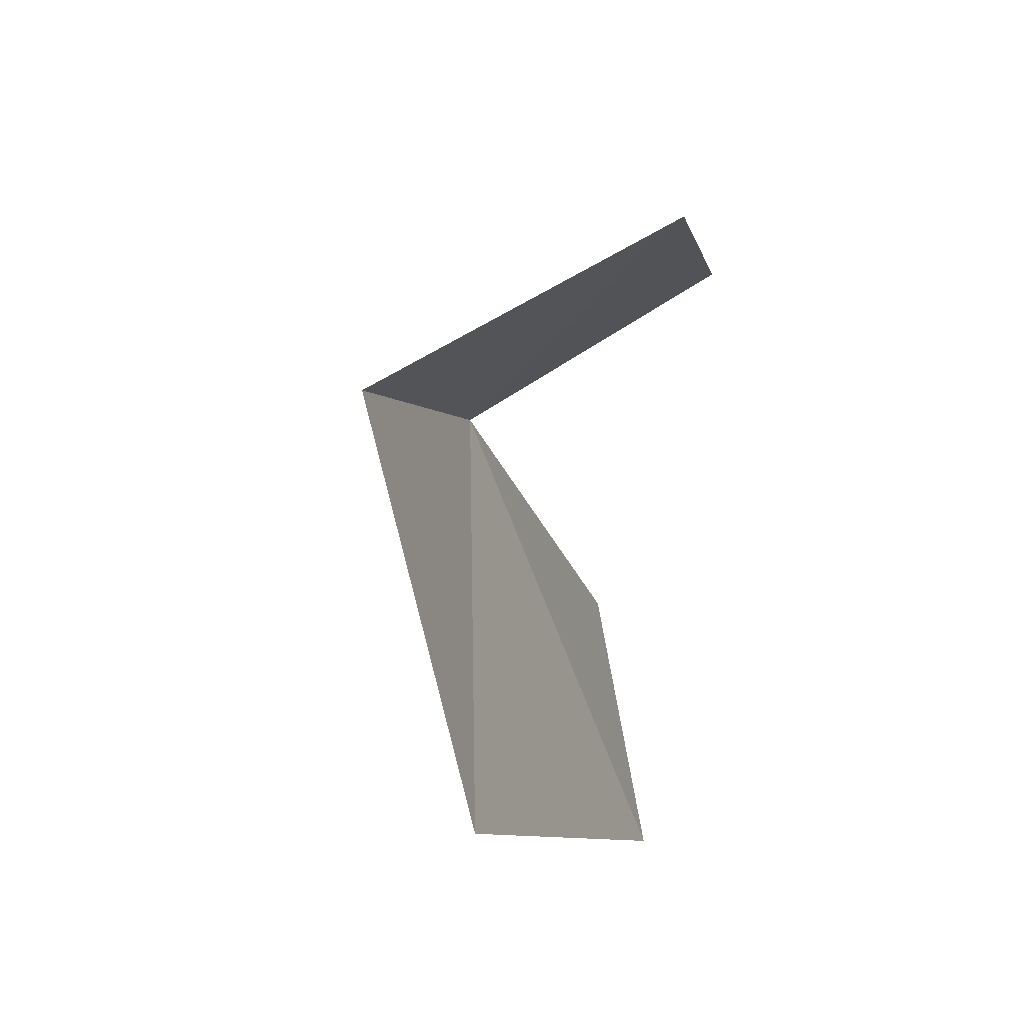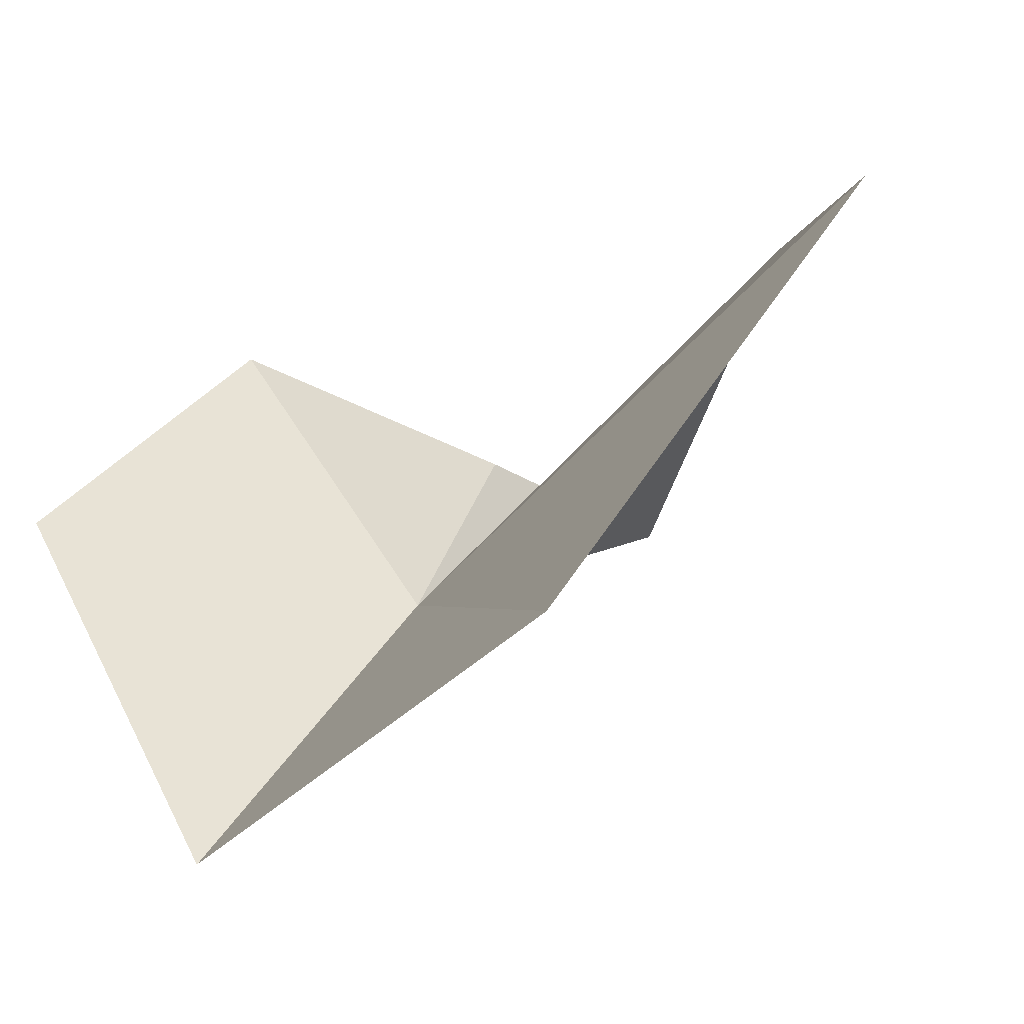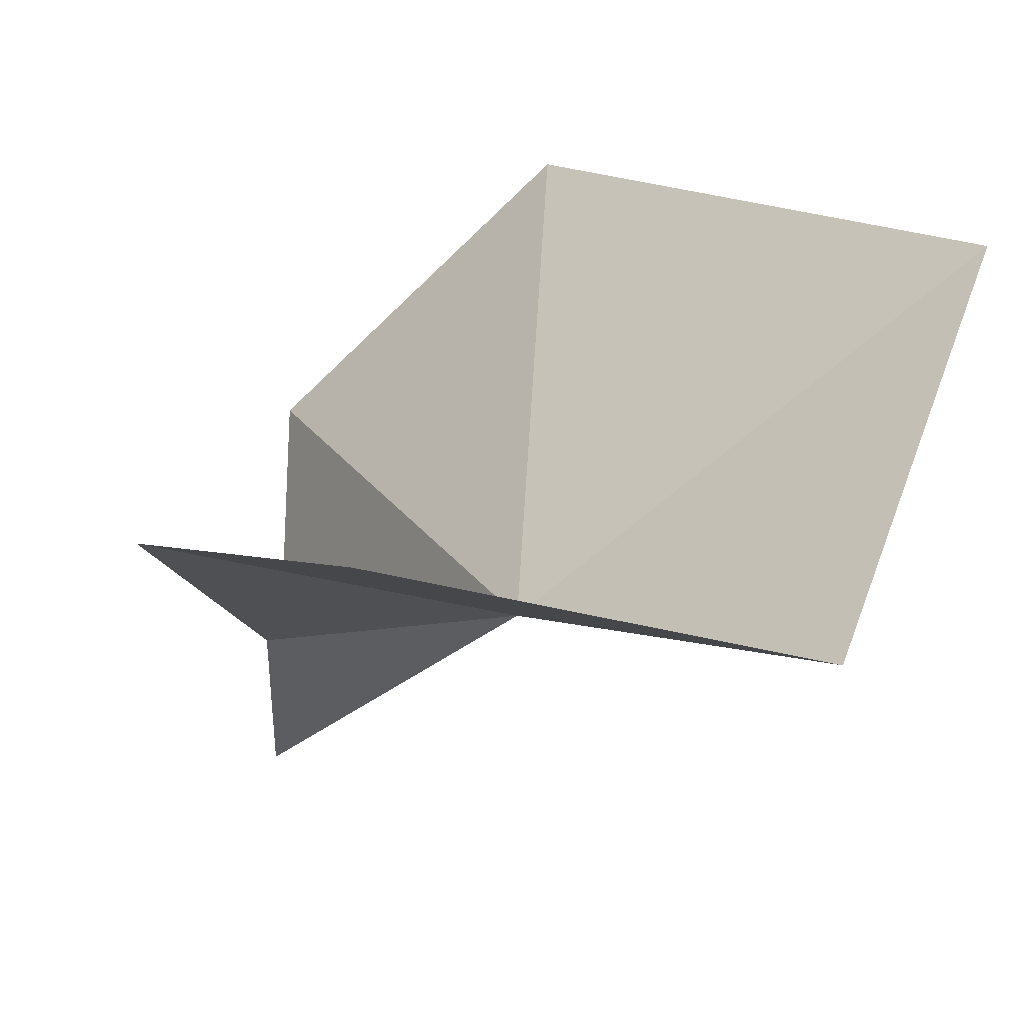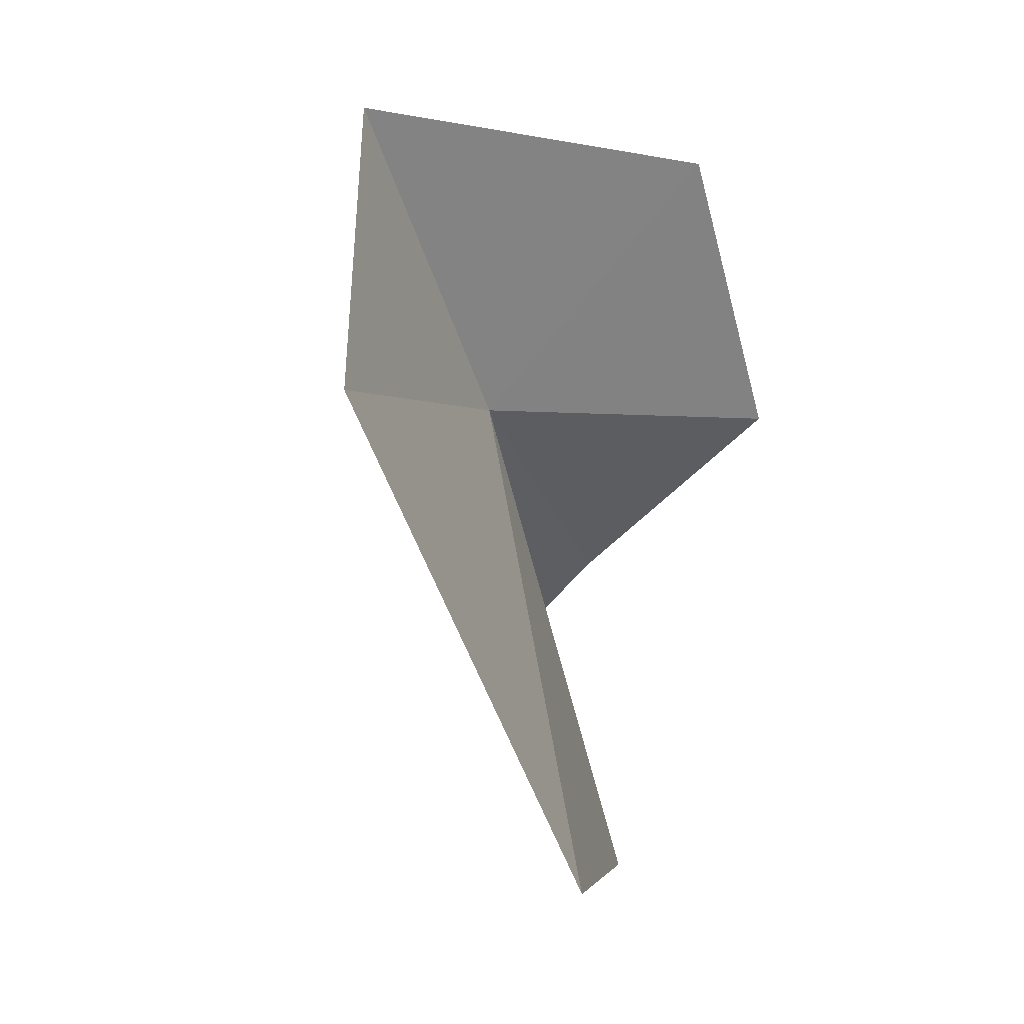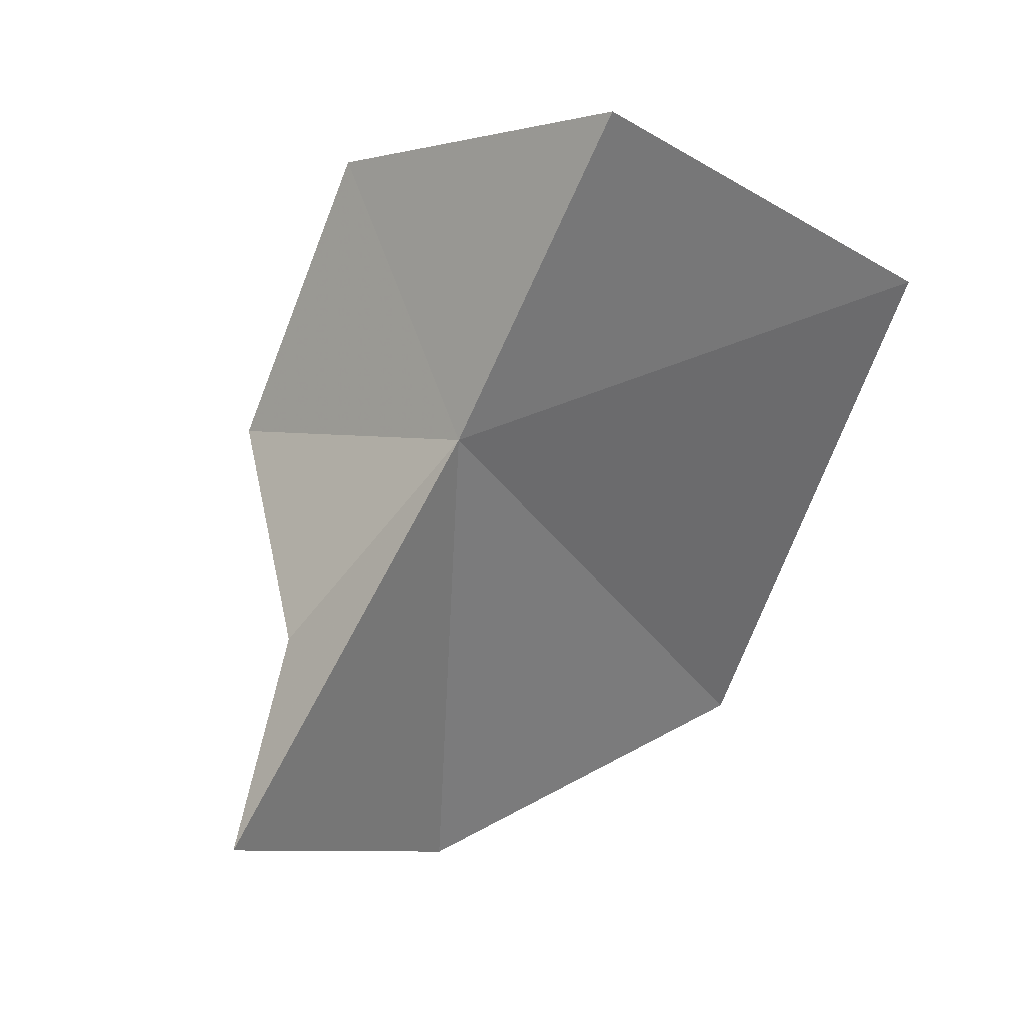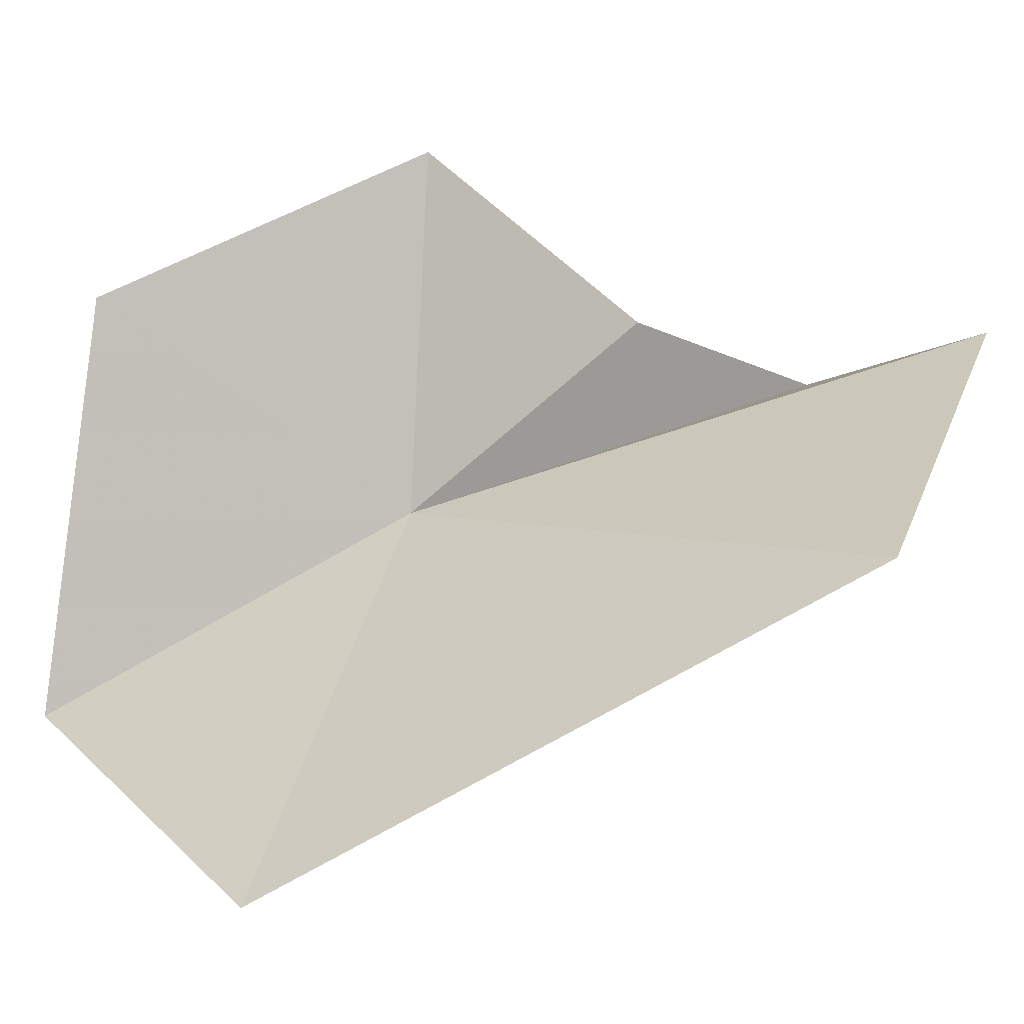
<metadata>
{"format":"obj","ext":"obj","renderer":"f3d","projection":"perspective","resolution":1024,"background":"white","views":[{"elev":66.2,"azim":130.4,"up":"+Z"},{"elev":39.1,"azim":51.5,"up":"+Y"},{"elev":9.8,"azim":-15.2,"up":"+Y"},{"elev":18.0,"azim":146.1,"up":"+Z"},{"elev":15.4,"azim":29.9,"up":"+Z"},{"elev":79.4,"azim":85.3,"up":"+Y"}]}
</metadata>
<code>
v 4.916 -3.73 34.67
v 3.984 -4.045 33.48
v 4.183 -4.878 32.56
v 3.874 -3.199 36.05
v 3.241 -3.358 34.45
v 4.398 -3.135 31.93
v 6.805 -2.05 35.44
v 5.764 -3.613 36.45
v 5.627 -1.803 32.67
f 1 3 2
f 1 5 4
f 1 6 3
f 1 8 7
f 1 7 9
f 1 9 6
f 1 4 8
f 1 2 5

</code>
